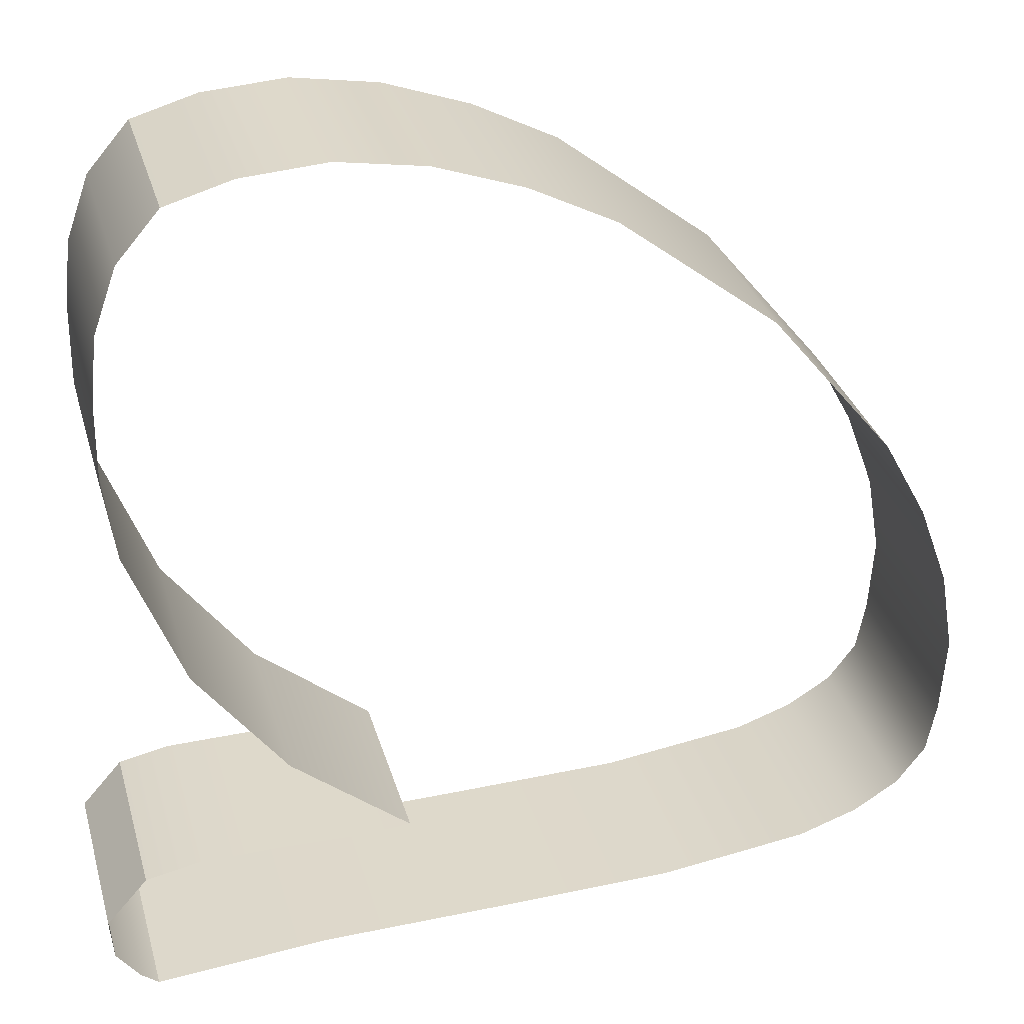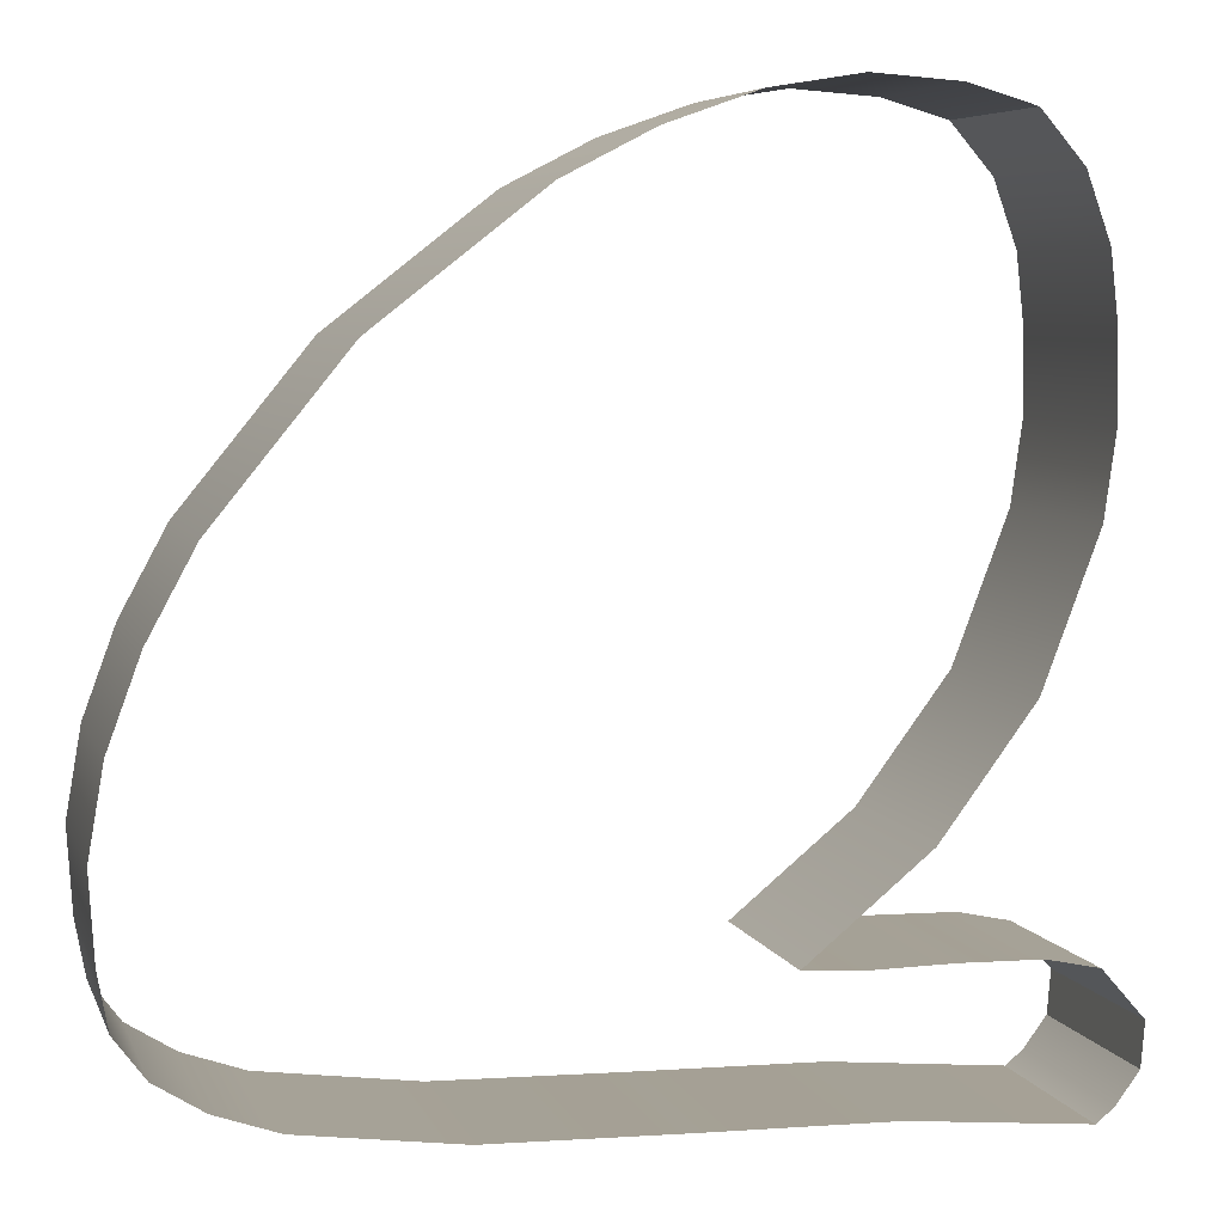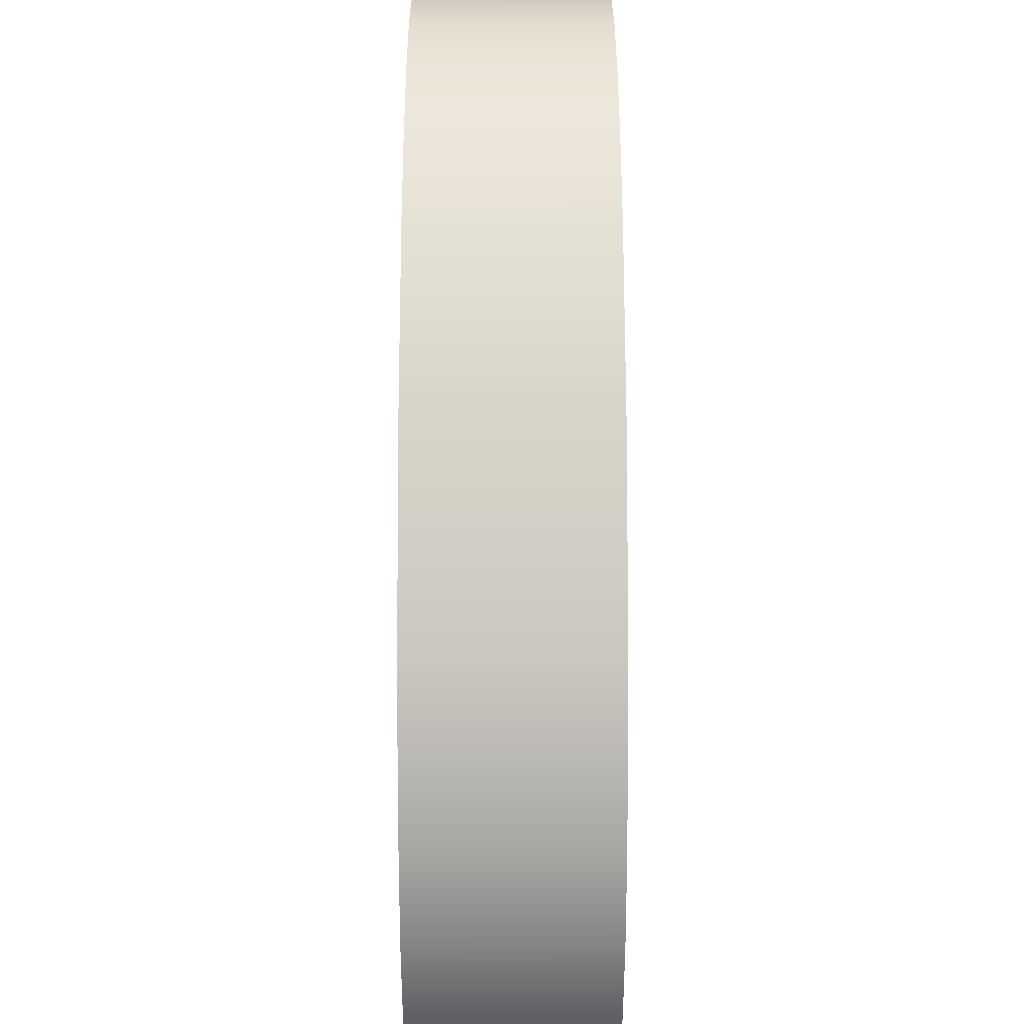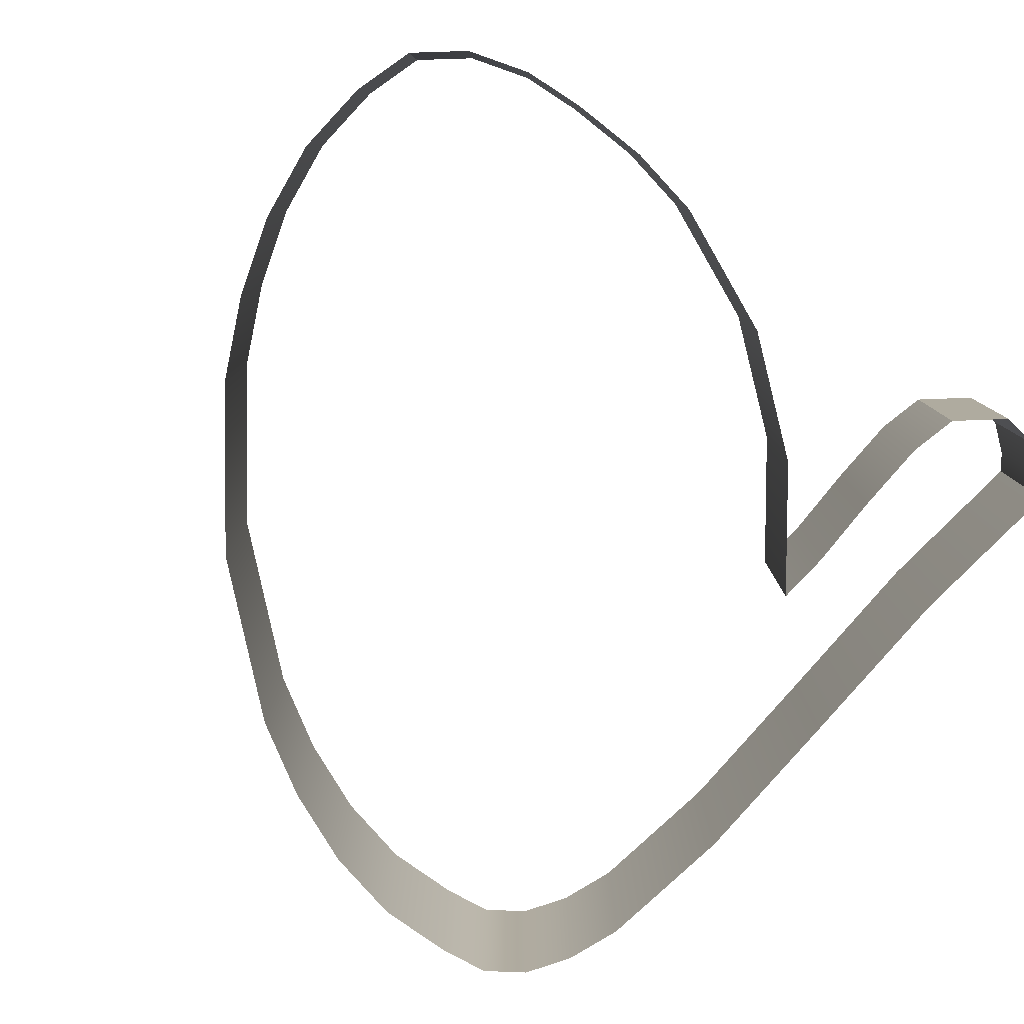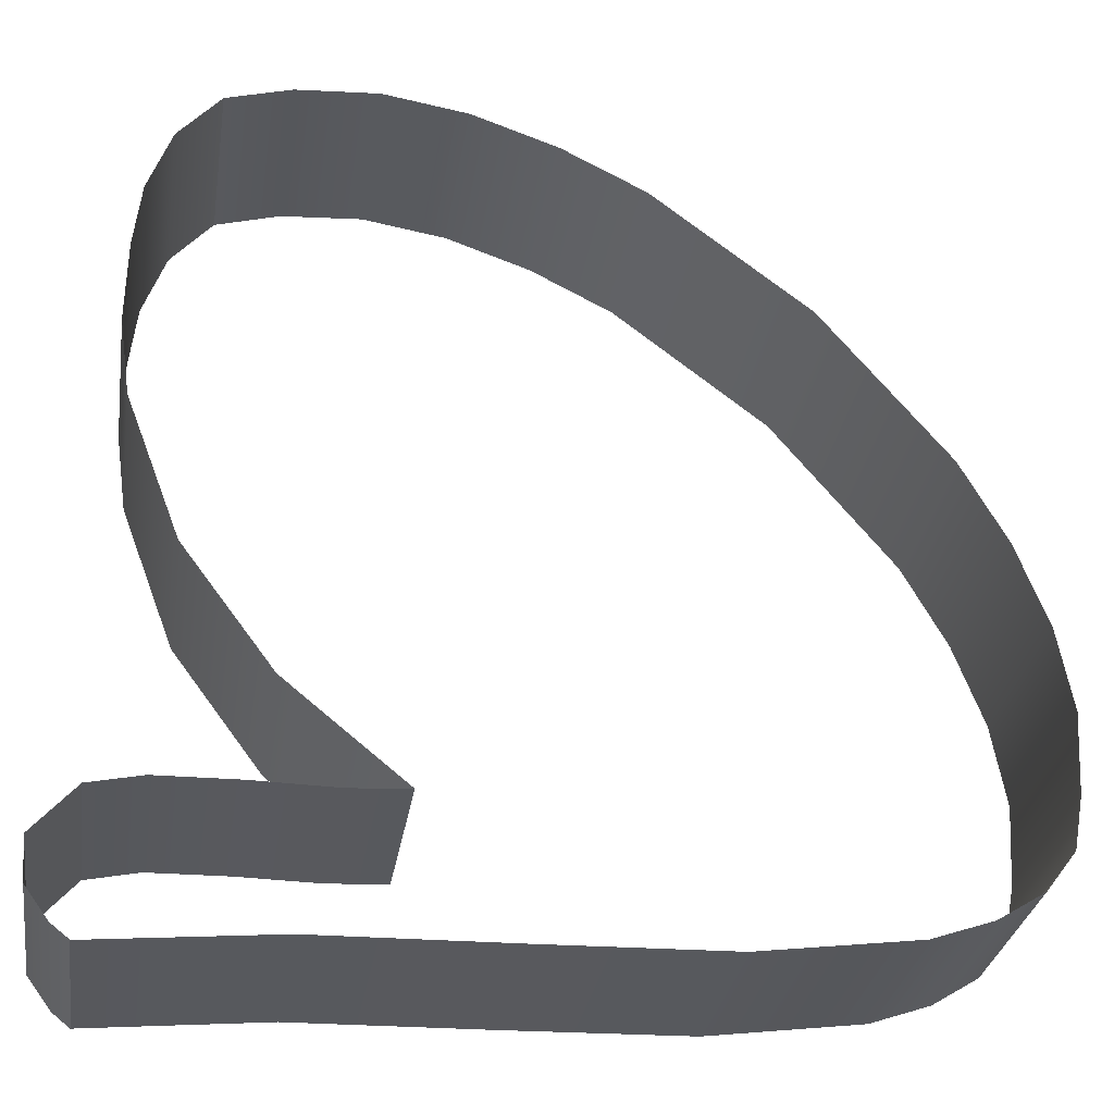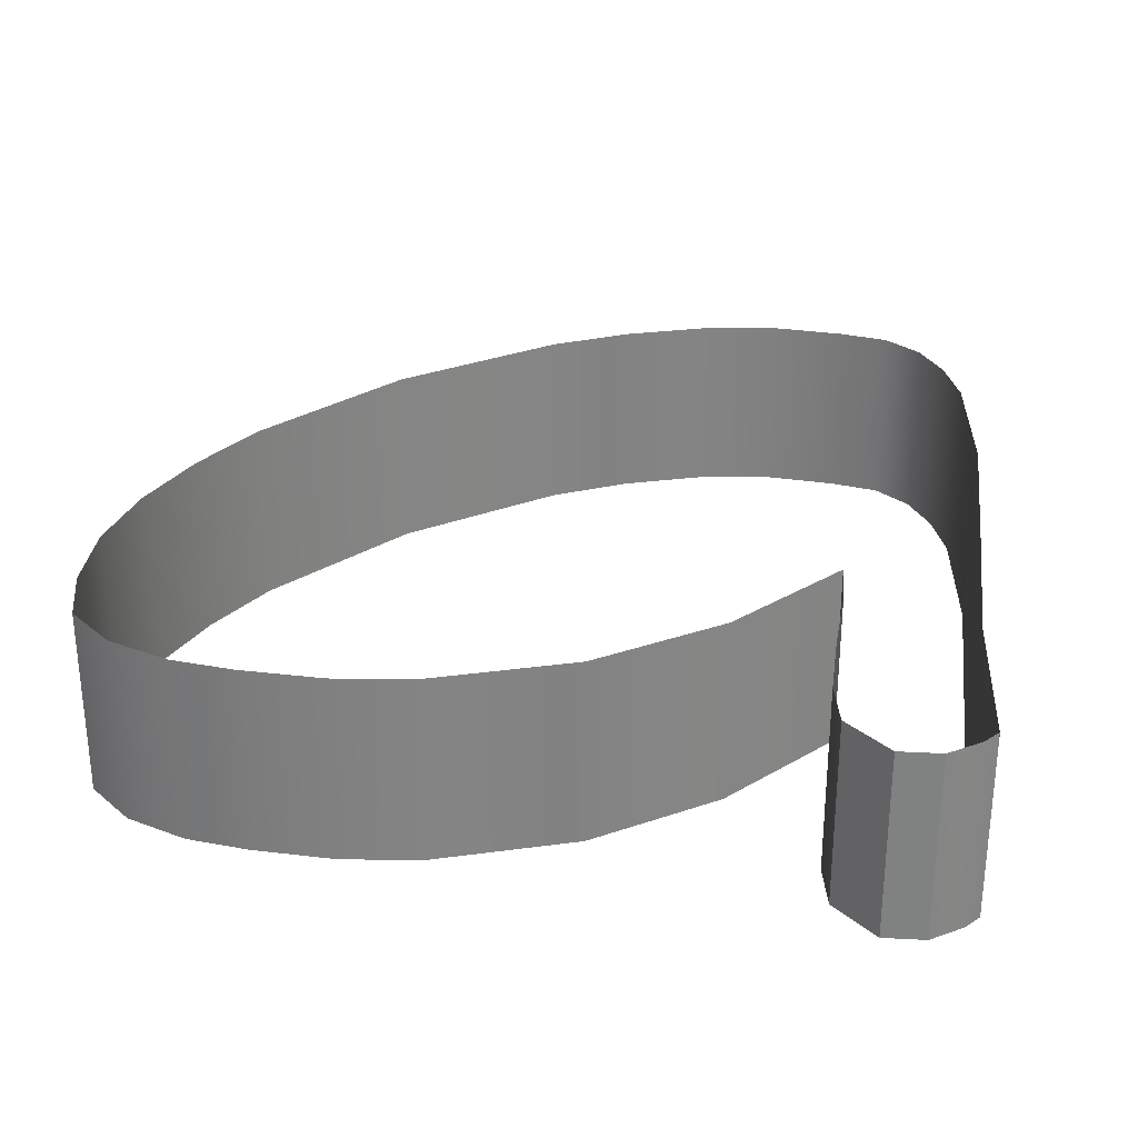
<metadata>
{"format":"obj","ext":"obj","renderer":"f3d","projection":"perspective","resolution":1024,"background":"white","views":[{"elev":31.8,"azim":164.8,"up":"+Z"},{"elev":6.2,"azim":-15.2,"up":"+Z"},{"elev":32.3,"azim":-90.1,"up":"+Z"},{"elev":-80.0,"azim":50.9,"up":"+Y"},{"elev":-30.4,"azim":171.1,"up":"+Z"},{"elev":29.1,"azim":99.3,"up":"+Y"}]}
</metadata>
<code>
o #ID144
v 0.0403 -0.004471 -0.04587
v 0.04135 -0.006231 -0.045
v 0.04135 -0.004471 -0.045
v 0.0403 -0.006231 -0.04587
v 0.0403 -0.006231 -0.04587
v 0.0403 -0.004471 -0.04587
v 0.04135 -0.006231 -0.045
v 0.04135 -0.004471 -0.045
v 0.0403 -0.006231 -0.04587
v 0.0408 -0.004471 -0.0459
v 0.0408 -0.006231 -0.0459
v 0.0403 -0.004471 -0.04587
v 0.0403 -0.004471 -0.04587
v 0.0403 -0.006231 -0.04587
v 0.0408 -0.004471 -0.0459
v 0.0408 -0.006231 -0.0459
v 0.04215 -0.004471 -0.04392
v 0.04215 -0.006231 -0.04392
v 0.04215 -0.004471 -0.04392
v 0.04215 -0.006231 -0.04392
v 0.04153 -0.004471 -0.04589
v 0.04153 -0.006231 -0.04589
v 0.04153 -0.004471 -0.04589
v 0.04153 -0.006231 -0.04589
v 0.04264 -0.004471 -0.04264
v 0.04264 -0.006231 -0.04264
v 0.04264 -0.004471 -0.04264
v 0.04264 -0.006231 -0.04264
v 0.04223 -0.004471 -0.0459
v 0.04223 -0.006231 -0.0459
v 0.04223 -0.004471 -0.0459
v 0.04223 -0.006231 -0.0459
v 0.04274 -0.004471 -0.04193
v 0.04274 -0.006231 -0.04193
v 0.04274 -0.004471 -0.04193
v 0.04274 -0.006231 -0.04193
v 0.04269 -0.004471 -0.046
v 0.04269 -0.006231 -0.046
v 0.04269 -0.004471 -0.046
v 0.04269 -0.006231 -0.046
v 0.04273 -0.004471 -0.04119
v 0.04273 -0.006231 -0.04119
v 0.04273 -0.004471 -0.04119
v 0.04273 -0.006231 -0.04119
v 0.04269 -0.004471 -0.046
v 0.04306 -0.006231 -0.04642
v 0.04269 -0.006231 -0.046
v 0.04306 -0.004471 -0.04642
v 0.04306 -0.004471 -0.04642
v 0.04269 -0.004471 -0.046
v 0.04306 -0.006231 -0.04642
v 0.04269 -0.006231 -0.046
v 0.04266 -0.004471 -0.04061
v 0.04266 -0.006231 -0.04061
v 0.04266 -0.004471 -0.04061
v 0.04266 -0.006231 -0.04061
v 0.04306 -0.004471 -0.04642
v 0.04303 -0.006231 -0.0468
v 0.04306 -0.006231 -0.04642
v 0.04303 -0.004471 -0.0468
v 0.04303 -0.004471 -0.0468
v 0.04306 -0.004471 -0.04642
v 0.04303 -0.006231 -0.0468
v 0.04306 -0.006231 -0.04642
v 0.04246 -0.004471 -0.04003
v 0.04246 -0.006231 -0.04003
v 0.04246 -0.004471 -0.04003
v 0.04246 -0.006231 -0.04003
v 0.04303 -0.004471 -0.0468
v 0.04282 -0.006231 -0.04708
v 0.04303 -0.006231 -0.0468
v 0.04282 -0.004471 -0.04708
v 0.04282 -0.004471 -0.04708
v 0.04303 -0.004471 -0.0468
v 0.04282 -0.006231 -0.04708
v 0.04303 -0.006231 -0.0468
v 0.04208 -0.004471 -0.0396
v 0.04208 -0.006231 -0.0396
v 0.04208 -0.004471 -0.0396
v 0.04208 -0.006231 -0.0396
v 0.04266 -0.004471 -0.0472
v 0.04266 -0.006231 -0.0472
v 0.04266 -0.006231 -0.0472
v 0.04266 -0.004471 -0.0472
v 0.0415 -0.006231 -0.03943
v 0.04208 -0.004471 -0.0396
v 0.04208 -0.006231 -0.0396
v 0.0415 -0.004471 -0.03943
v 0.0415 -0.004471 -0.03943
v 0.0415 -0.006231 -0.03943
v 0.04208 -0.004471 -0.0396
v 0.04208 -0.006231 -0.0396
v 0.04112 -0.004471 -0.04706
v 0.04266 -0.006231 -0.0472
v 0.04266 -0.004471 -0.0472
v 0.04112 -0.006231 -0.04706
v 0.04112 -0.006231 -0.04706
v 0.04112 -0.004471 -0.04706
v 0.04266 -0.006231 -0.0472
v 0.04266 -0.004471 -0.0472
v 0.04076 -0.006231 -0.03938
v 0.04076 -0.004471 -0.03938
v 0.04076 -0.004471 -0.03938
v 0.04076 -0.006231 -0.03938
v 0.03945 -0.004471 -0.04702
v 0.03945 -0.006231 -0.04702
v 0.03945 -0.006231 -0.04702
v 0.03945 -0.004471 -0.04702
v 0.04 -0.006231 -0.0395
v 0.04 -0.004471 -0.0395
v 0.04 -0.004471 -0.0395
v 0.04 -0.006231 -0.0395
v 0.03785 -0.004471 -0.04699
v 0.03785 -0.006231 -0.04699
v 0.03785 -0.006231 -0.04699
v 0.03785 -0.004471 -0.04699
v 0.03922 -0.006231 -0.03977
v 0.03922 -0.004471 -0.03977
v 0.03922 -0.004471 -0.03977
v 0.03922 -0.006231 -0.03977
v 0.03649 -0.004471 -0.0468
v 0.03649 -0.006231 -0.0468
v 0.03649 -0.006231 -0.0468
v 0.03649 -0.004471 -0.0468
v 0.03847 -0.006231 -0.04016
v 0.03847 -0.004471 -0.04016
v 0.03847 -0.004471 -0.04016
v 0.03847 -0.006231 -0.04016
v 0.03596 -0.004471 -0.04662
v 0.03596 -0.006231 -0.04662
v 0.03596 -0.006231 -0.04662
v 0.03596 -0.004471 -0.04662
v 0.03707 -0.006231 -0.04125
v 0.03707 -0.004471 -0.04125
v 0.03707 -0.004471 -0.04125
v 0.03707 -0.006231 -0.04125
v 0.03556 -0.004471 -0.04637
v 0.03556 -0.006231 -0.04637
v 0.03556 -0.006231 -0.04637
v 0.03556 -0.004471 -0.04637
v 0.03596 -0.004471 -0.04261
v 0.03596 -0.006231 -0.04261
v 0.03596 -0.004471 -0.04261
v 0.03596 -0.006231 -0.04261
v 0.03529 -0.006231 -0.04602
v 0.03529 -0.004471 -0.04602
v 0.03529 -0.004471 -0.04602
v 0.03529 -0.006231 -0.04602
v 0.03556 -0.004471 -0.04334
v 0.03556 -0.006231 -0.04334
v 0.03556 -0.004471 -0.04334
v 0.03556 -0.006231 -0.04334
v 0.03521 -0.006231 -0.04555
v 0.03521 -0.004471 -0.04555
v 0.03521 -0.004471 -0.04555
v 0.03521 -0.006231 -0.04555
v 0.03529 -0.004471 -0.04409
v 0.03529 -0.006231 -0.04409
v 0.03529 -0.004471 -0.04409
v 0.03529 -0.006231 -0.04409
v 0.03516 -0.006231 -0.04483
v 0.03516 -0.004471 -0.04483
v 0.03516 -0.004471 -0.04483
v 0.03516 -0.006231 -0.04483
f 1 2 3
f 2 1 4
f 5 6 7
f 8 7 6
f 9 10 11
f 10 9 12
f 13 14 15
f 16 15 14
f 17 2 18
f 2 17 3
f 8 19 7
f 20 7 19
f 11 21 22
f 21 11 10
f 15 16 23
f 24 23 16
f 25 18 26
f 18 25 17
f 19 27 20
f 28 20 27
f 22 29 30
f 29 22 21
f 23 24 31
f 32 31 24
f 33 26 34
f 26 33 25
f 27 35 28
f 36 28 35
f 30 37 38
f 37 30 29
f 31 32 39
f 40 39 32
f 41 34 42
f 34 41 33
f 35 43 36
f 44 36 43
f 45 46 47
f 46 45 48
f 49 50 51
f 52 51 50
f 53 42 54
f 42 53 41
f 43 55 44
f 56 44 55
f 57 58 59
f 58 57 60
f 61 62 63
f 64 63 62
f 65 54 66
f 54 65 53
f 55 67 56
f 68 56 67
f 69 70 71
f 70 69 72
f 73 74 75
f 76 75 74
f 77 66 78
f 66 77 65
f 67 79 68
f 80 68 79
f 81 70 72
f 70 81 82
f 83 84 75
f 73 75 84
f 85 86 87
f 86 85 88
f 89 90 91
f 92 91 90
f 93 94 95
f 94 93 96
f 97 98 99
f 100 99 98
f 101 88 85
f 88 101 102
f 103 104 89
f 90 89 104
f 105 96 93
f 96 105 106
f 107 108 97
f 98 97 108
f 109 102 101
f 102 109 110
f 111 112 103
f 104 103 112
f 113 106 105
f 106 113 114
f 115 116 107
f 108 107 116
f 117 110 109
f 110 117 118
f 119 120 111
f 112 111 120
f 121 114 113
f 114 121 122
f 123 124 115
f 116 115 124
f 125 118 117
f 118 125 126
f 127 128 119
f 120 119 128
f 129 122 121
f 122 129 130
f 131 132 123
f 124 123 132
f 133 126 125
f 126 133 134
f 135 136 127
f 128 127 136
f 137 130 129
f 130 137 138
f 139 140 131
f 132 131 140
f 141 133 142
f 133 141 134
f 135 143 136
f 144 136 143
f 137 145 138
f 145 137 146
f 147 140 148
f 139 148 140
f 149 142 150
f 142 149 141
f 143 151 144
f 152 144 151
f 146 153 145
f 153 146 154
f 155 147 156
f 148 156 147
f 157 150 158
f 150 157 149
f 151 159 152
f 160 152 159
f 154 161 153
f 161 154 162
f 163 155 164
f 156 164 155
f 162 158 161
f 158 162 157
f 159 163 160
f 164 160 163

</code>
